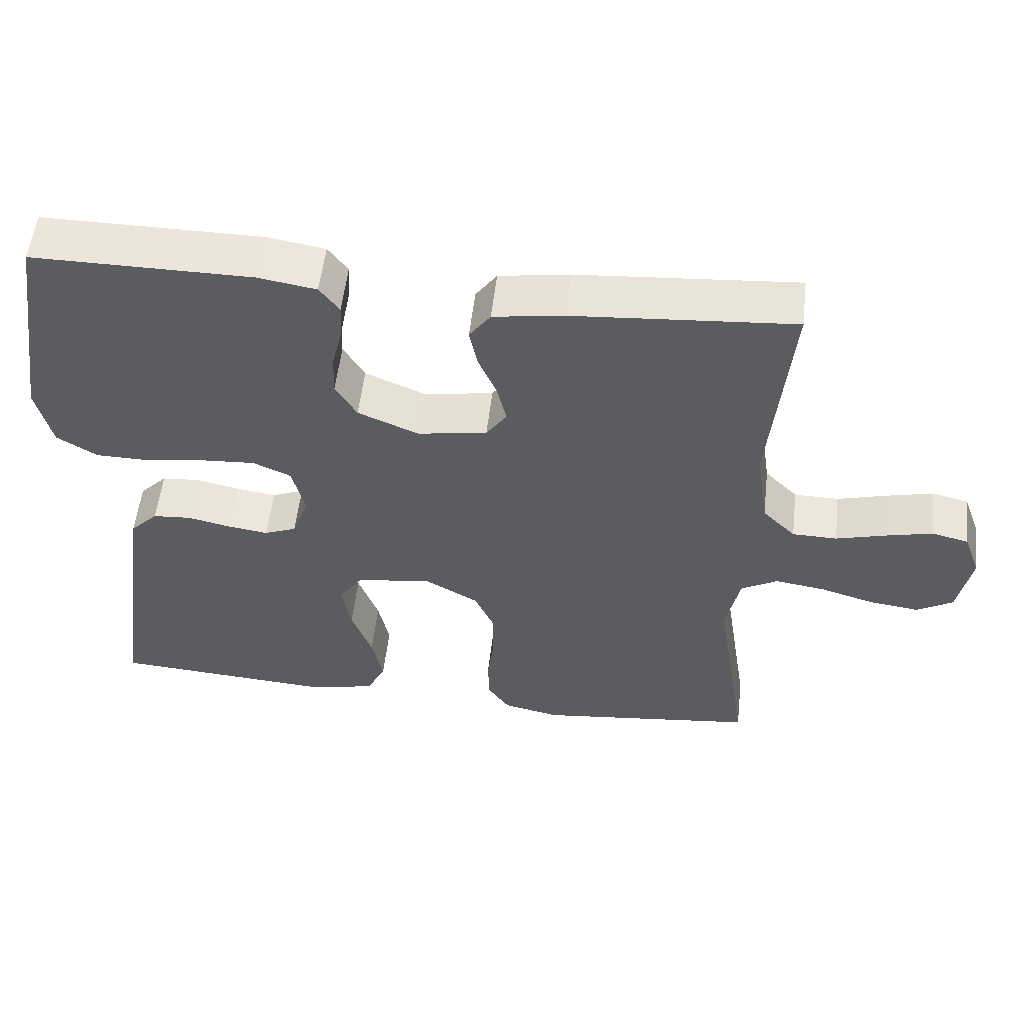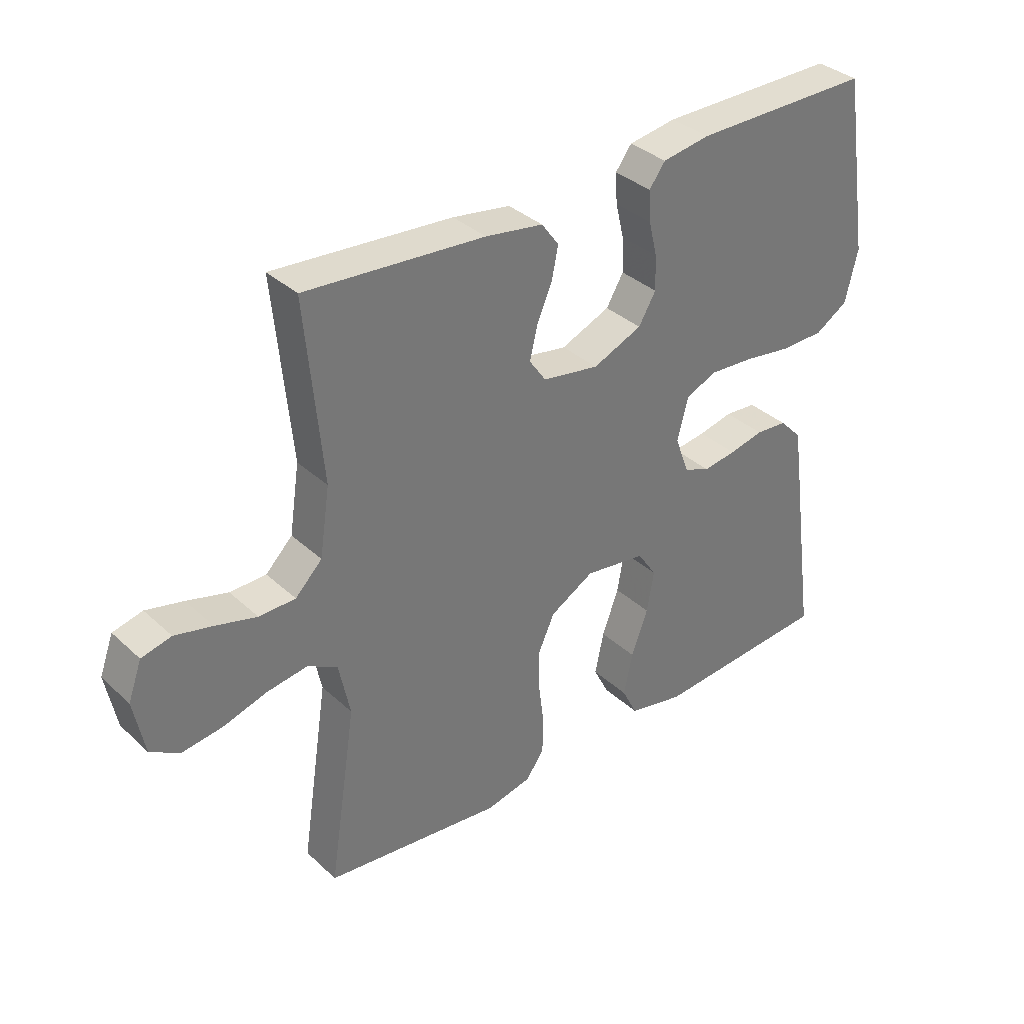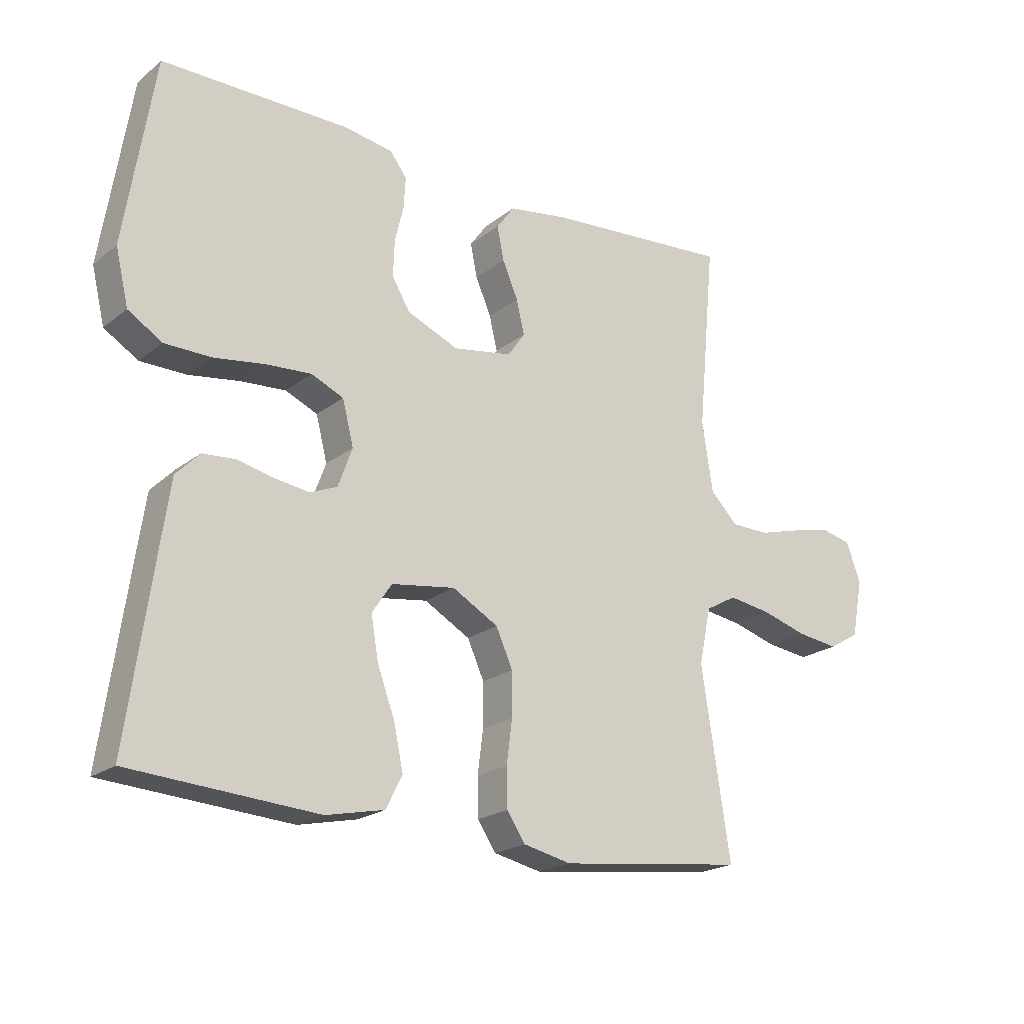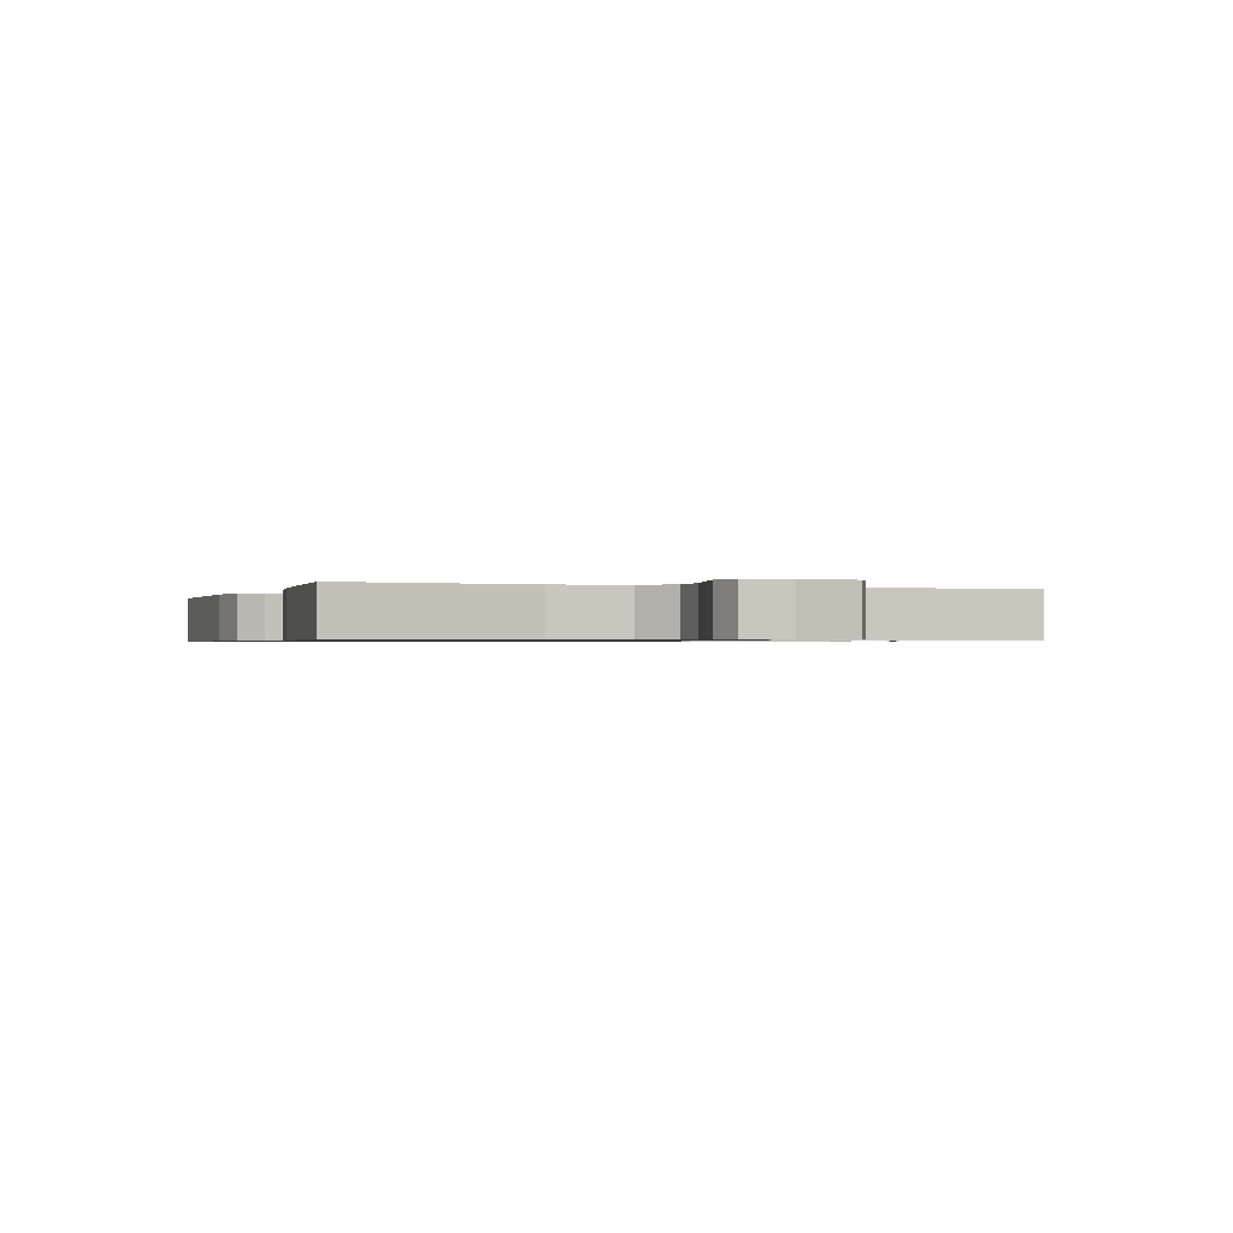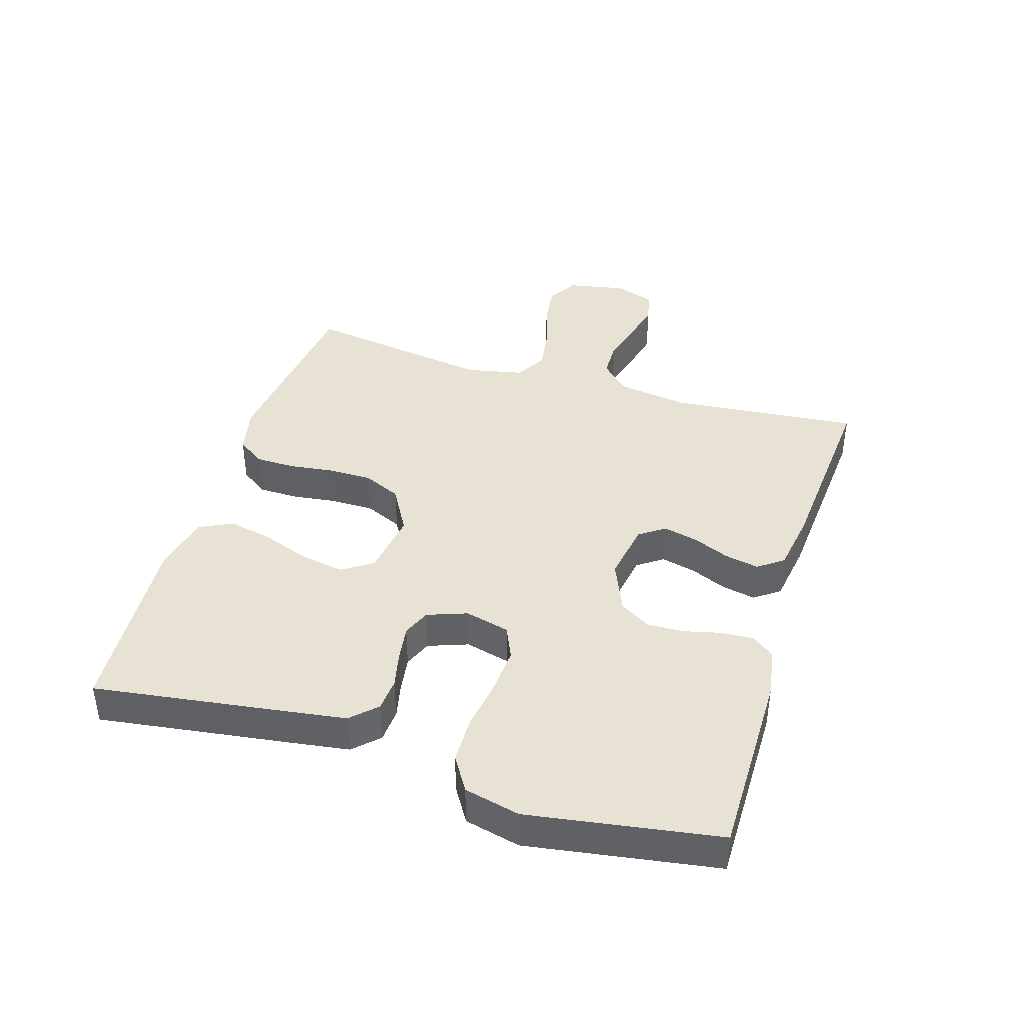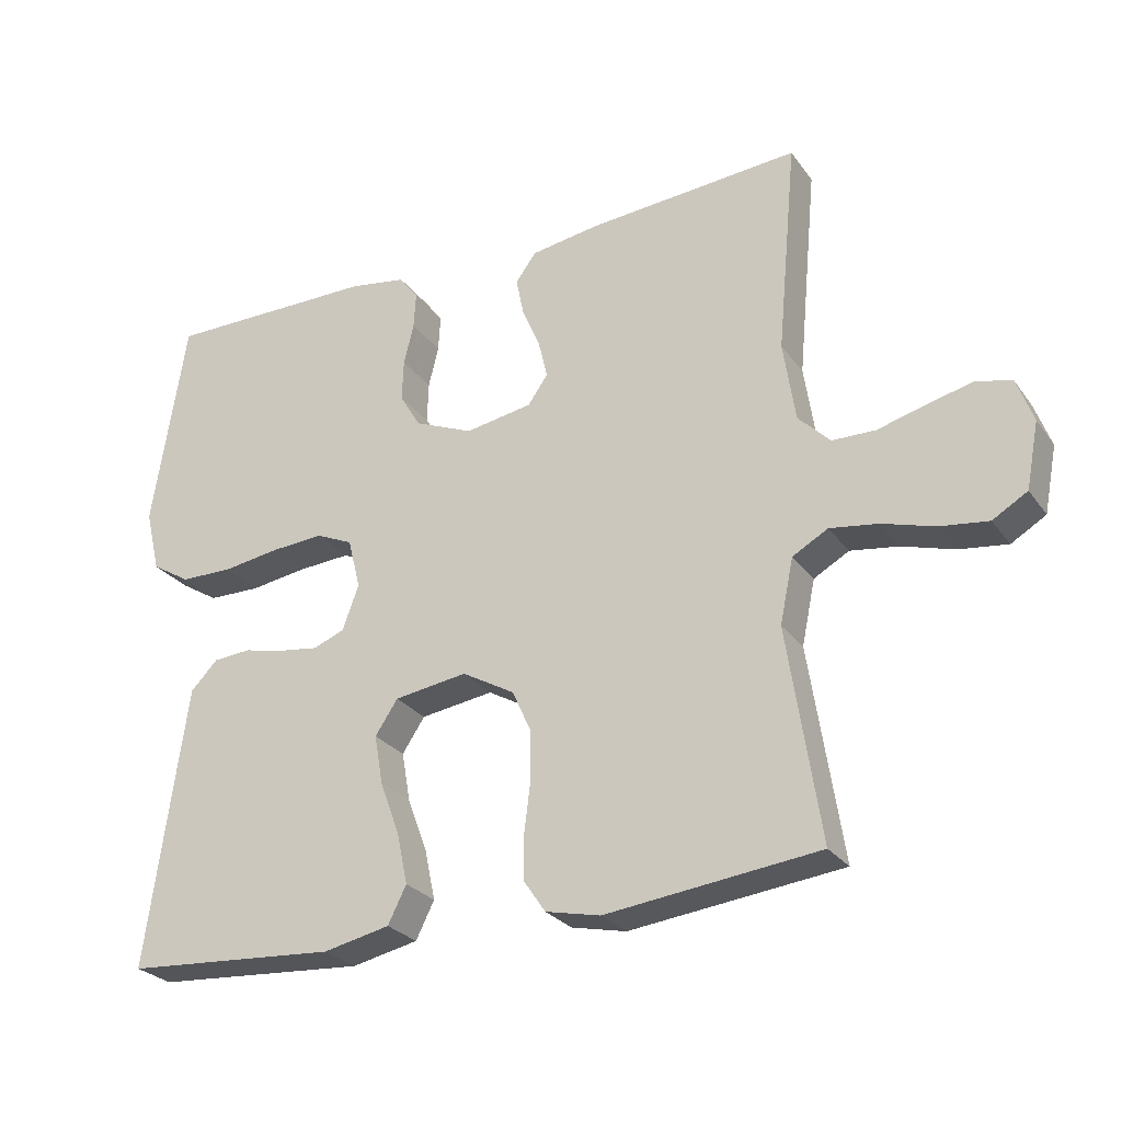
<metadata>
{"format":"obj","ext":"obj","renderer":"f3d","projection":"perspective","resolution":1024,"background":"white","views":[{"elev":54.7,"azim":6.5,"up":"+Z"},{"elev":35.1,"azim":140.3,"up":"+Z"},{"elev":-20.7,"azim":-36.1,"up":"+Z"},{"elev":-0.8,"azim":70.5,"up":"+Y"},{"elev":40.7,"azim":-72.9,"up":"+Y"},{"elev":-26.7,"azim":28.0,"up":"+Z"}]}
</metadata>
<code>
v 0.5 0.07 0.5
v 0.472 0.07 0.2
v 0.489 0.07 0.087
v 0.534 0.07 0.042
v 0.595 0.07 0.041
v 0.664 0.07 0.06
v 0.727 0.07 0.075
v 0.777 0.07 0.063
v 0.8 0.07 0
v 0.782 0.07 -0.093
v 0.733 0.07 -0.122
v 0.665 0.07 -0.113
v 0.591 0.07 -0.091
v 0.523 0.07 -0.081
v 0.473 0.07 -0.109
v 0.454 0.07 -0.2
v 0.5 0.07 -0.5
v 0.2 0.07 -0.535
v 0.123 0.07 -0.518
v 0.093 0.07 -0.474
v 0.092 0.07 -0.412
v 0.101 0.07 -0.342
v 0.101 0.07 -0.272
v 0.074 0.07 -0.212
v 0 0.07 -0.17
v -0.103 0.07 -0.185
v -0.135 0.07 -0.233
v -0.123 0.07 -0.302
v -0.095 0.07 -0.378
v -0.08 0.07 -0.449
v -0.106 0.07 -0.501
v -0.2 0.07 -0.521
v -0.5 0.07 -0.5
v -0.458 0.07 -0.2
v -0.444 0.07 -0.103
v -0.406 0.07 -0.064
v -0.353 0.07 -0.06
v -0.295 0.07 -0.073
v -0.239 0.07 -0.081
v -0.195 0.07 -0.063
v -0.172 0.07 0
v -0.19 0.07 0.071
v -0.242 0.07 0.094
v -0.316 0.07 0.089
v -0.397 0.07 0.077
v -0.471 0.07 0.078
v -0.526 0.07 0.112
v -0.547 0.07 0.2
v -0.5 0.07 0.5
v -0.2 0.07 0.499
v -0.12 0.07 0.486
v -0.093 0.07 0.45
v -0.096 0.07 0.399
v -0.11 0.07 0.341
v -0.112 0.07 0.283
v -0.083 0.07 0.234
v 0 0.07 0.199
v 0.095 0.07 0.215
v 0.123 0.07 0.255
v 0.11 0.07 0.31
v 0.085 0.07 0.368
v 0.074 0.07 0.422
v 0.103 0.07 0.462
v 0.2 0.07 0.477
v 0.5 0 0.5
v 0.472 0 0.2
v 0.489 0 0.087
v 0.534 0 0.042
v 0.595 0 0.041
v 0.664 0 0.06
v 0.727 0 0.075
v 0.777 0 0.063
v 0.8 0 0
v 0.782 0 -0.093
v 0.733 0 -0.122
v 0.665 0 -0.113
v 0.591 0 -0.091
v 0.523 0 -0.081
v 0.473 0 -0.109
v 0.454 0 -0.2
v 0.5 0 -0.5
v 0.2 0 -0.535
v 0.123 0 -0.518
v 0.093 0 -0.474
v 0.092 0 -0.412
v 0.101 0 -0.342
v 0.101 0 -0.272
v 0.074 0 -0.212
v 0 0 -0.17
v -0.103 0 -0.185
v -0.135 0 -0.233
v -0.123 0 -0.302
v -0.095 0 -0.378
v -0.08 0 -0.449
v -0.106 0 -0.501
v -0.2 0 -0.521
v -0.5 0 -0.5
v -0.458 0 -0.2
v -0.444 0 -0.103
v -0.406 0 -0.064
v -0.353 0 -0.06
v -0.295 0 -0.073
v -0.239 0 -0.081
v -0.195 0 -0.063
v -0.172 0 0
v -0.19 0 0.071
v -0.242 0 0.094
v -0.316 0 0.089
v -0.397 0 0.077
v -0.471 0 0.078
v -0.526 0 0.112
v -0.547 0 0.2
v -0.5 0 0.5
v -0.2 0 0.499
v -0.12 0 0.486
v -0.093 0 0.45
v -0.096 0 0.399
v -0.11 0 0.341
v -0.112 0 0.283
v -0.083 0 0.234
v 0 0 0.199
v 0.095 0 0.215
v 0.123 0 0.255
v 0.11 0 0.31
v 0.085 0 0.368
v 0.074 0 0.422
v 0.103 0 0.462
v 0.2 0 0.477
f 63 64 1 2
f 60 61 62 63
f 59 60 63 2
f 58 59 2 3
f 57 58 3 4
f 51 52 53 54
f 51 54 55
f 50 51 55
f 49 50 55
f 48 49 55 56
f 44 45 46 47
f 43 44 47 48
f 35 36 37 38
f 35 38 39
f 34 35 39
f 33 34 39 40
f 31 32 33 40
f 28 29 30 31
f 27 28 31 40
f 19 20 21 22
f 19 22 23
f 16 17 18 19
f 15 16 19 23
f 14 15 23 24
f 10 11 12 13
f 10 13 14
f 9 10 14
f 5 6 7 8
f 5 8 9 14
f 43 48 56 57
f 42 43 57 4
f 41 42 4
f 26 27 40 41
f 25 26 41 4
f 14 24 25
f 4 5 14 25
f 66 65 128 127
f 127 126 125 124
f 66 127 124 123
f 67 66 123 122
f 68 67 122 121
f 118 117 116 115
f 119 118 115
f 119 115 114
f 119 114 113
f 120 119 113 112
f 111 110 109 108
f 112 111 108 107
f 102 101 100 99
f 103 102 99
f 103 99 98
f 104 103 98 97
f 104 97 96 95
f 95 94 93 92
f 104 95 92 91
f 86 85 84 83
f 87 86 83
f 83 82 81 80
f 87 83 80 79
f 88 87 79 78
f 77 76 75 74
f 78 77 74
f 78 74 73
f 72 71 70 69
f 78 73 72 69
f 121 120 112 107
f 68 121 107 106
f 68 106 105
f 105 104 91 90
f 68 105 90 89
f 89 88 78
f 89 78 69 68
f 1 65 66 2
f 2 66 67 3
f 3 67 68 4
f 4 68 69 5
f 5 69 70 6
f 6 70 71 7
f 7 71 72 8
f 8 72 73 9
f 9 73 74 10
f 10 74 75 11
f 11 75 76 12
f 12 76 77 13
f 13 77 78 14
f 14 78 79 15
f 15 79 80 16
f 16 80 81 17
f 17 81 82 18
f 18 82 83 19
f 19 83 84 20
f 20 84 85 21
f 21 85 86 22
f 22 86 87 23
f 23 87 88 24
f 24 88 89 25
f 25 89 90 26
f 26 90 91 27
f 27 91 92 28
f 28 92 93 29
f 29 93 94 30
f 30 94 95 31
f 31 95 96 32
f 32 96 97 33
f 33 97 98 34
f 34 98 99 35
f 35 99 100 36
f 36 100 101 37
f 37 101 102 38
f 38 102 103 39
f 39 103 104 40
f 40 104 105 41
f 41 105 106 42
f 42 106 107 43
f 43 107 108 44
f 44 108 109 45
f 45 109 110 46
f 46 110 111 47
f 47 111 112 48
f 48 112 113 49
f 49 113 114 50
f 50 114 115 51
f 51 115 116 52
f 52 116 117 53
f 53 117 118 54
f 54 118 119 55
f 55 119 120 56
f 56 120 121 57
f 57 121 122 58
f 58 122 123 59
f 59 123 124 60
f 60 124 125 61
f 61 125 126 62
f 62 126 127 63
f 63 127 128 64
f 64 128 65 1

</code>
